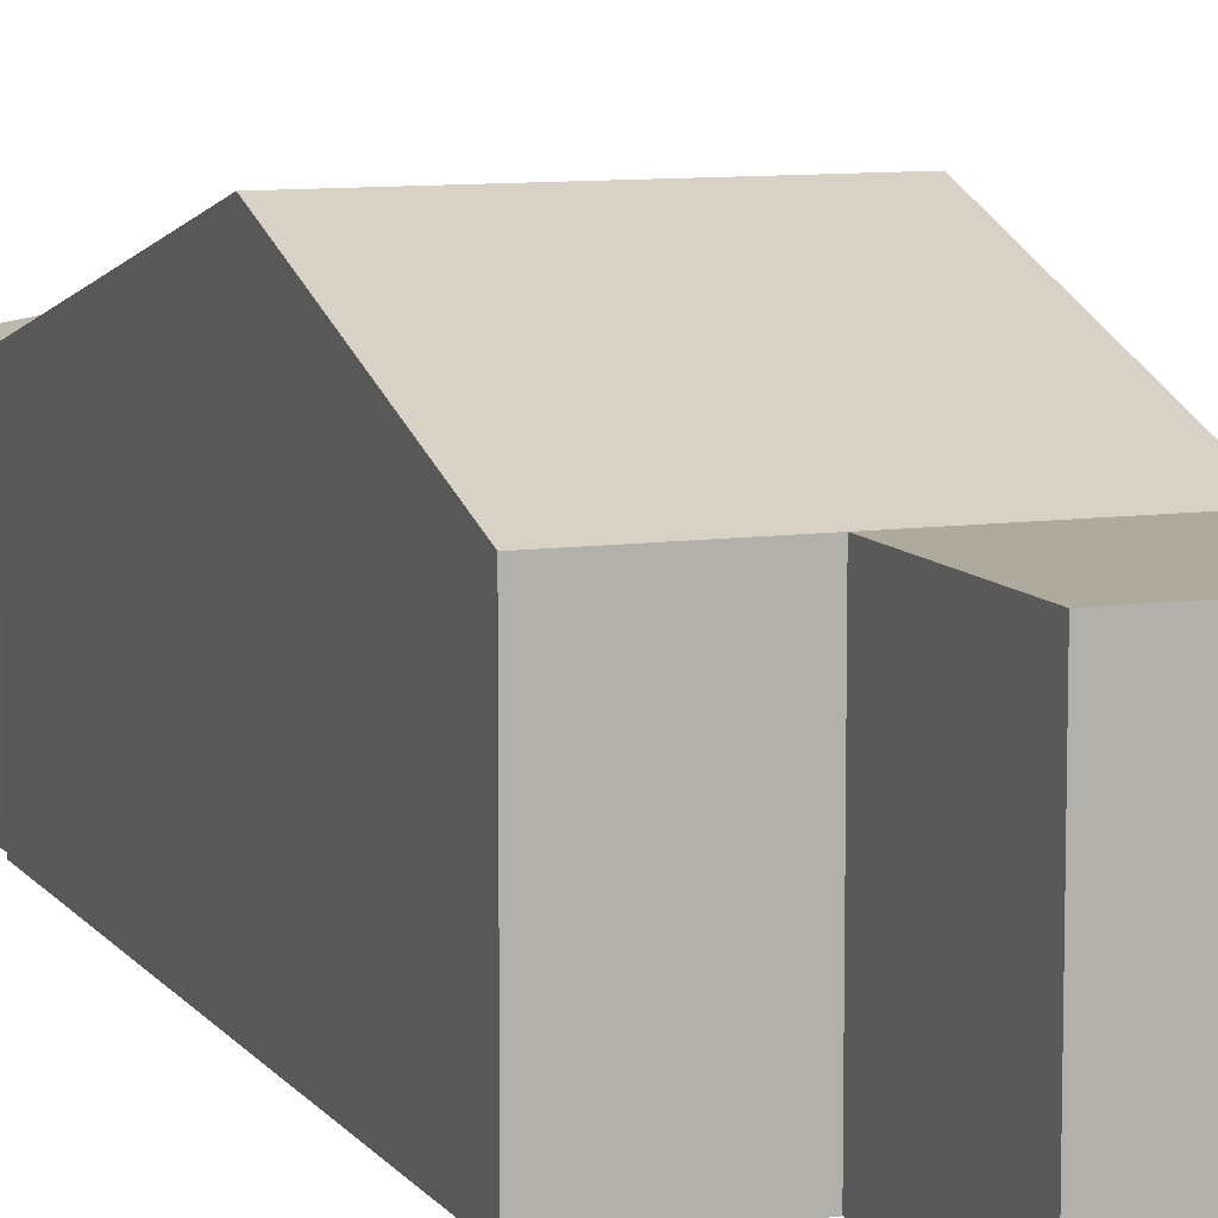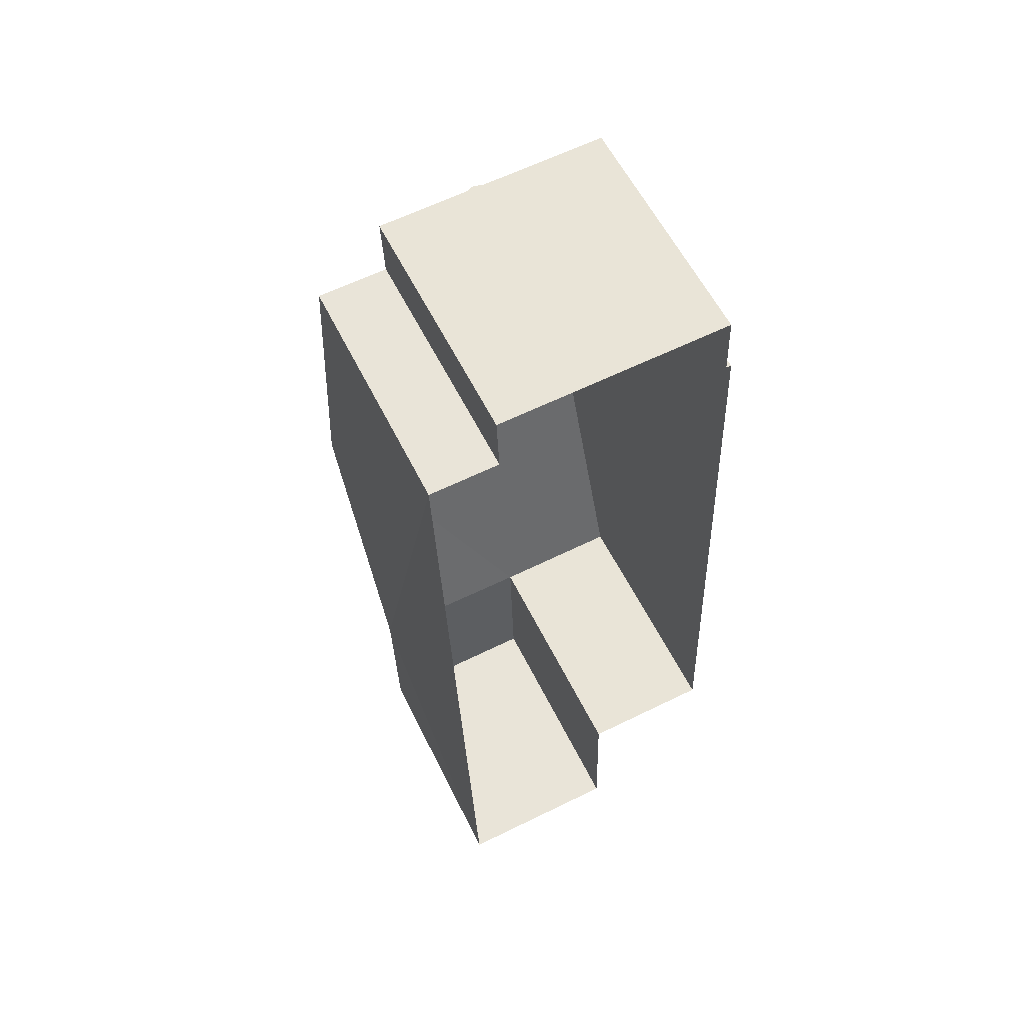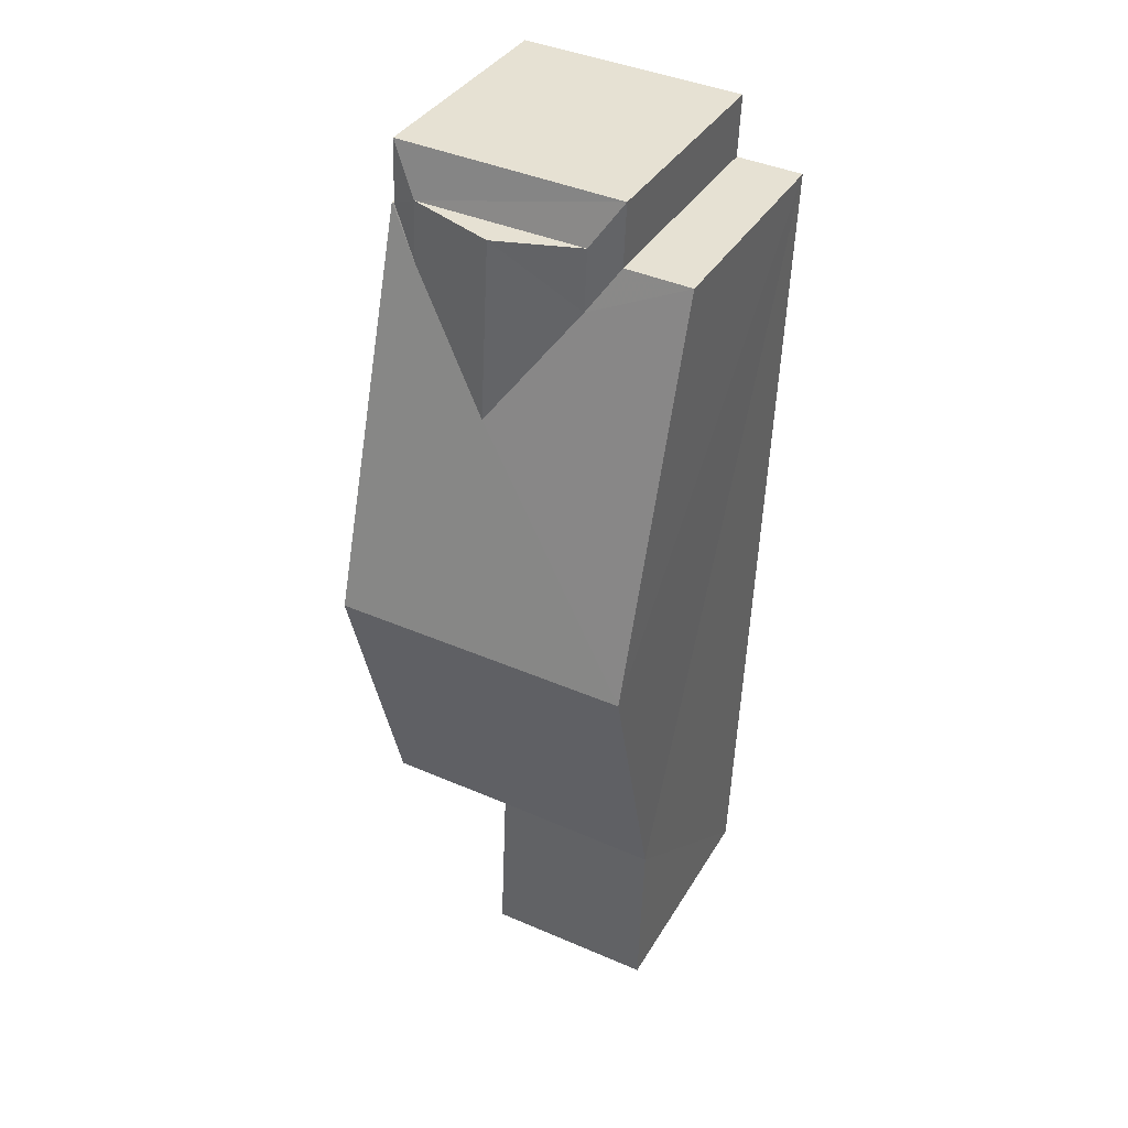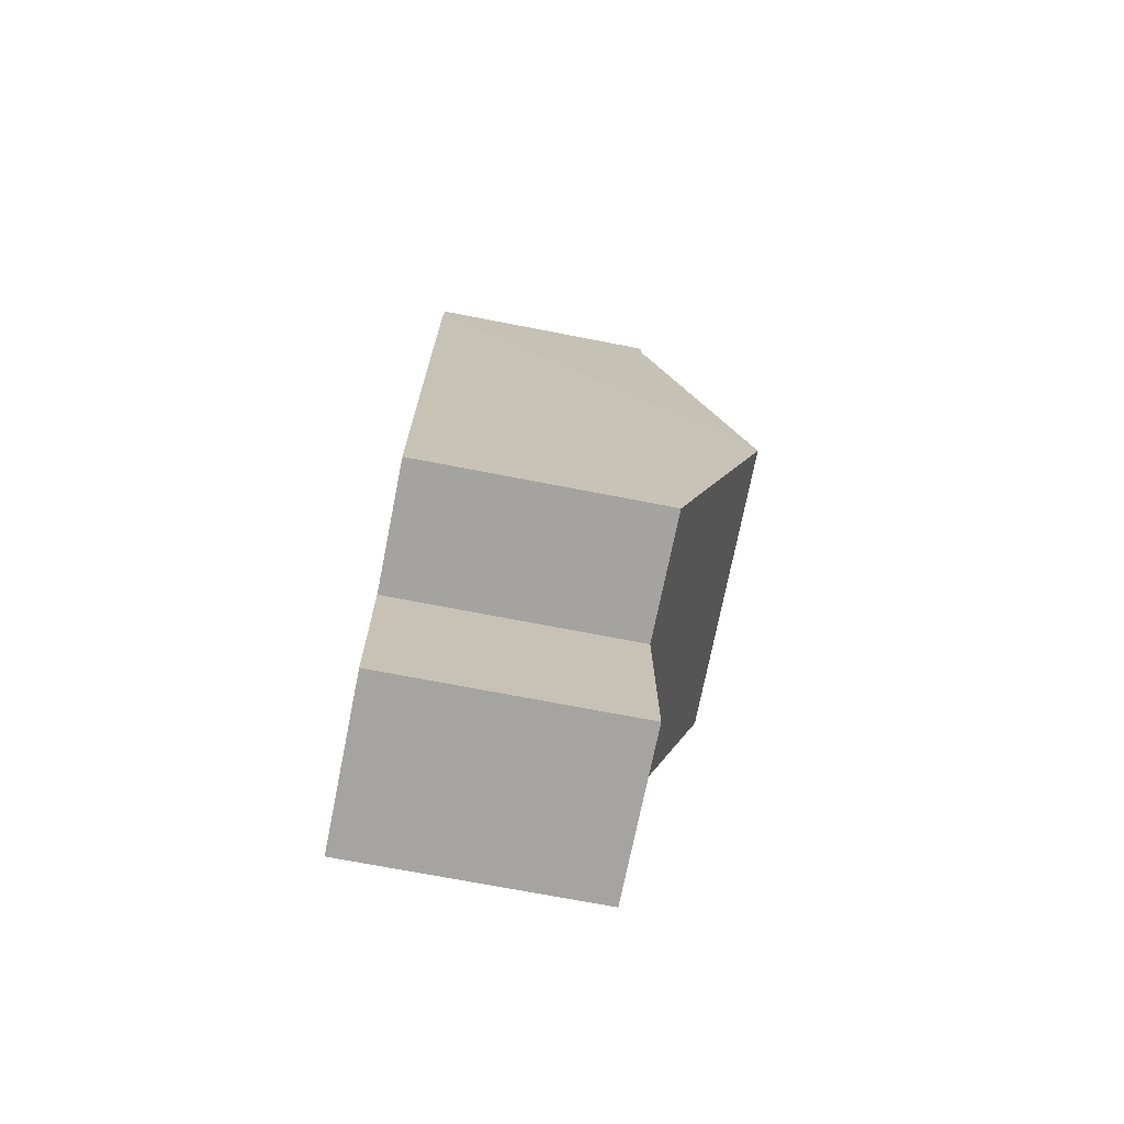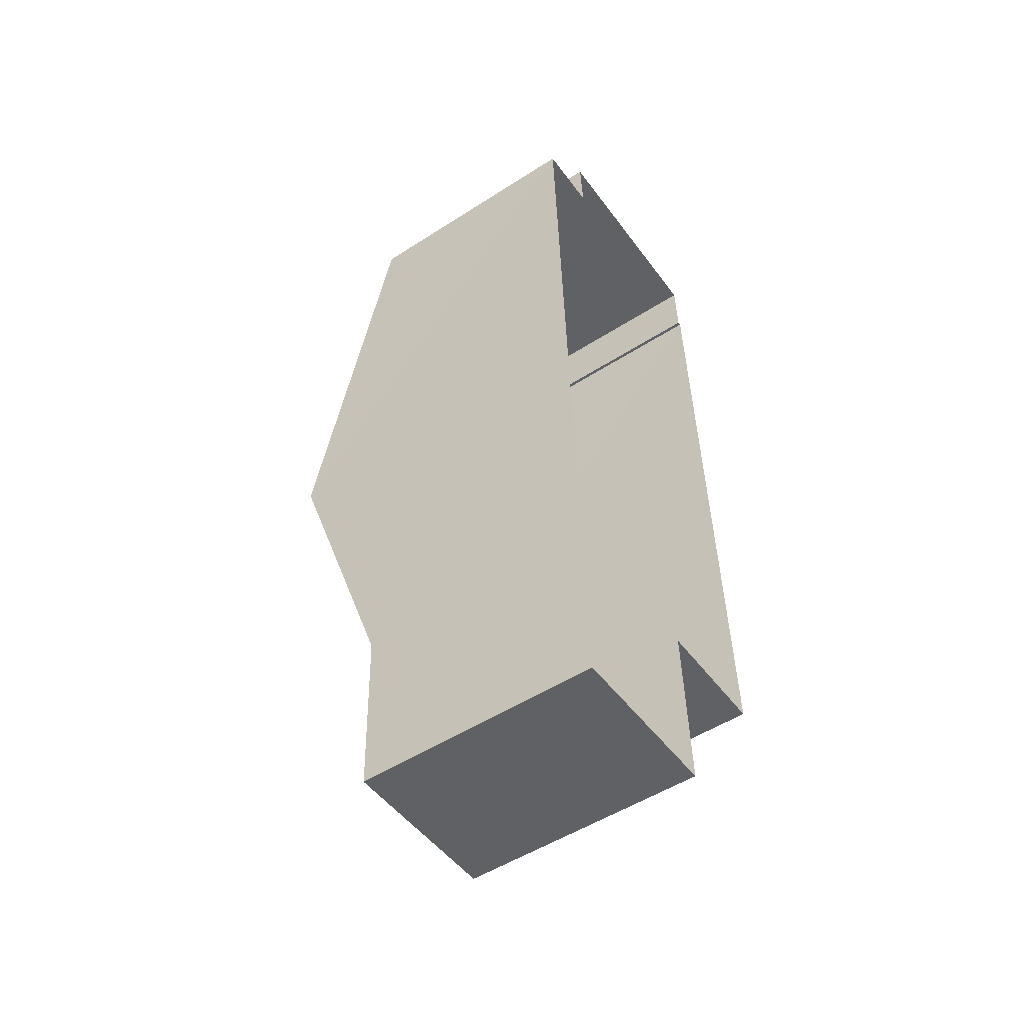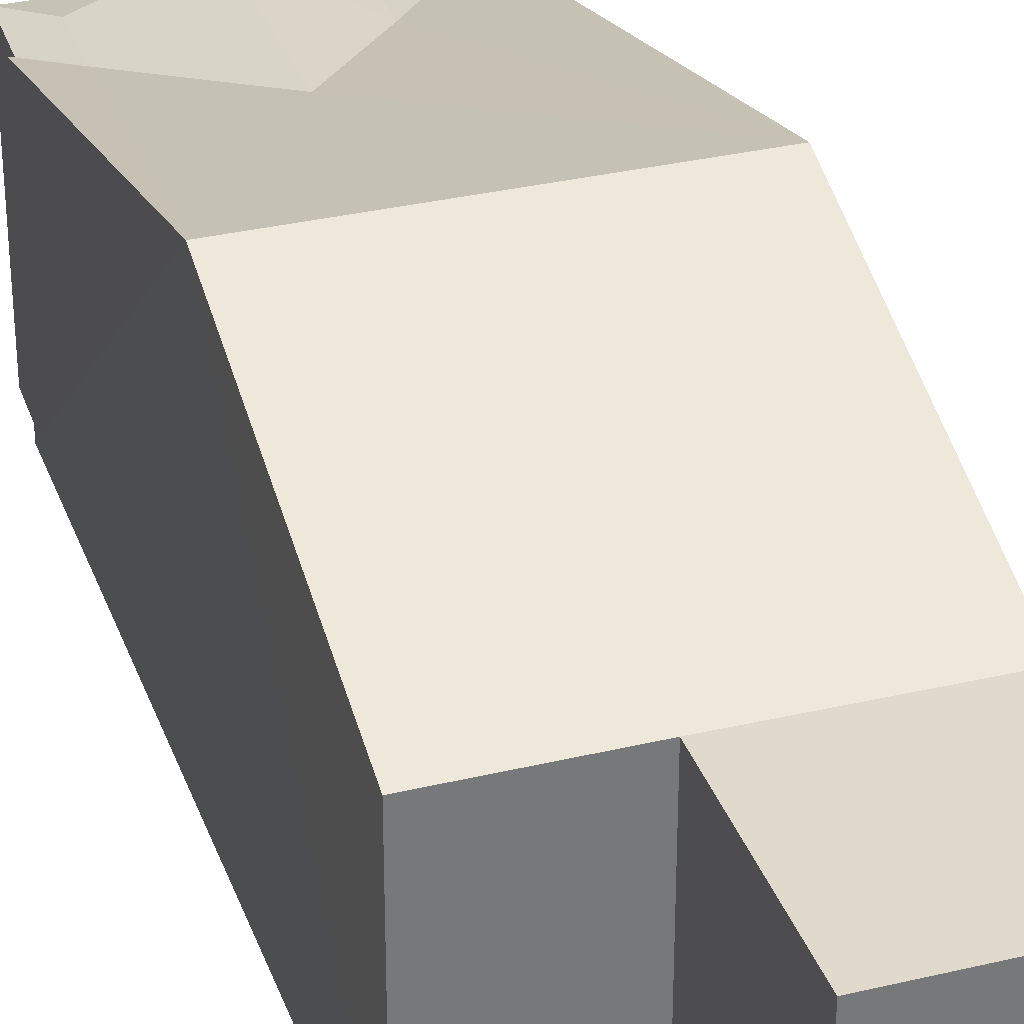
<metadata>
{"format":"obj","ext":"obj","renderer":"f3d","projection":"perspective","resolution":1024,"background":"white","views":[{"elev":9.2,"azim":-22.9,"up":"+Z"},{"elev":58.5,"azim":154.1,"up":"+Y"},{"elev":37.1,"azim":27.3,"up":"+Y"},{"elev":-71.0,"azim":-101.2,"up":"+Y"},{"elev":-51.5,"azim":124.7,"up":"+Y"},{"elev":32.9,"azim":-20.3,"up":"+Z"}]}
</metadata>
<code>
v -3.739e+05 -1.042e+05 24.37
v -3.739e+05 -1.042e+05 24.37
v -3.739e+05 -1.042e+05 24.37
v -3.739e+05 -1.042e+05 24.37
v -3.739e+05 -1.042e+05 24.37
v -3.739e+05 -1.042e+05 24.37
v -3.739e+05 -1.042e+05 24.37
v -3.739e+05 -1.042e+05 24.37
v -3.739e+05 -1.042e+05 24.37
v -3.739e+05 -1.042e+05 24.37
v -3.739e+05 -1.042e+05 28.27
v -3.739e+05 -1.042e+05 28.27
v -3.739e+05 -1.042e+05 28.46
v -3.739e+05 -1.042e+05 28.46
v -3.739e+05 -1.042e+05 28.46
v -3.739e+05 -1.042e+05 28.95
v -3.739e+05 -1.042e+05 28.95
v -3.739e+05 -1.042e+05 28.46
v -3.739e+05 -1.042e+05 28.27
v -3.739e+05 -1.042e+05 28.27
v -3.739e+05 -1.042e+05 29.86
v -3.739e+05 -1.042e+05 28.27
v -3.739e+05 -1.042e+05 29.86
v -3.739e+05 -1.042e+05 28.27
v -3.739e+05 -1.042e+05 28.27
v -3.739e+05 -1.042e+05 28.27
v -3.739e+05 -1.042e+05 28.27
v -3.739e+05 -1.042e+05 28.27
v -3.739e+05 -1.042e+05 28.27
f 1 2 3
f 3 2 4
f 5 6 4
f 7 2 8
f 7 8 9
f 10 5 4
f 10 4 7
f 4 2 7
f 11 12 13
f 14 11 13
f 15 16 13
f 15 17 16
f 18 14 16
f 17 18 16
f 19 11 14
f 18 19 14
f 20 21 22
f 22 23 24
f 22 21 23
f 25 26 15
f 18 27 19
f 26 23 15
f 21 27 18
f 21 17 23
f 23 17 15
f 17 21 18
f 13 12 25
f 15 13 25
f 22 28 29
f 20 22 29
f 11 9 8
f 12 11 8
f 11 7 9
f 11 19 7
f 26 1 23
f 1 3 23
f 3 24 23
f 10 19 27
f 10 7 19
f 22 24 3
f 4 22 3
f 16 14 13
f 29 6 5
f 29 28 6
f 2 25 12
f 8 2 12
f 27 21 10
f 10 20 5
f 20 29 5
f 21 20 10
f 28 4 6
f 28 22 4
f 26 2 1
f 26 25 2

</code>
